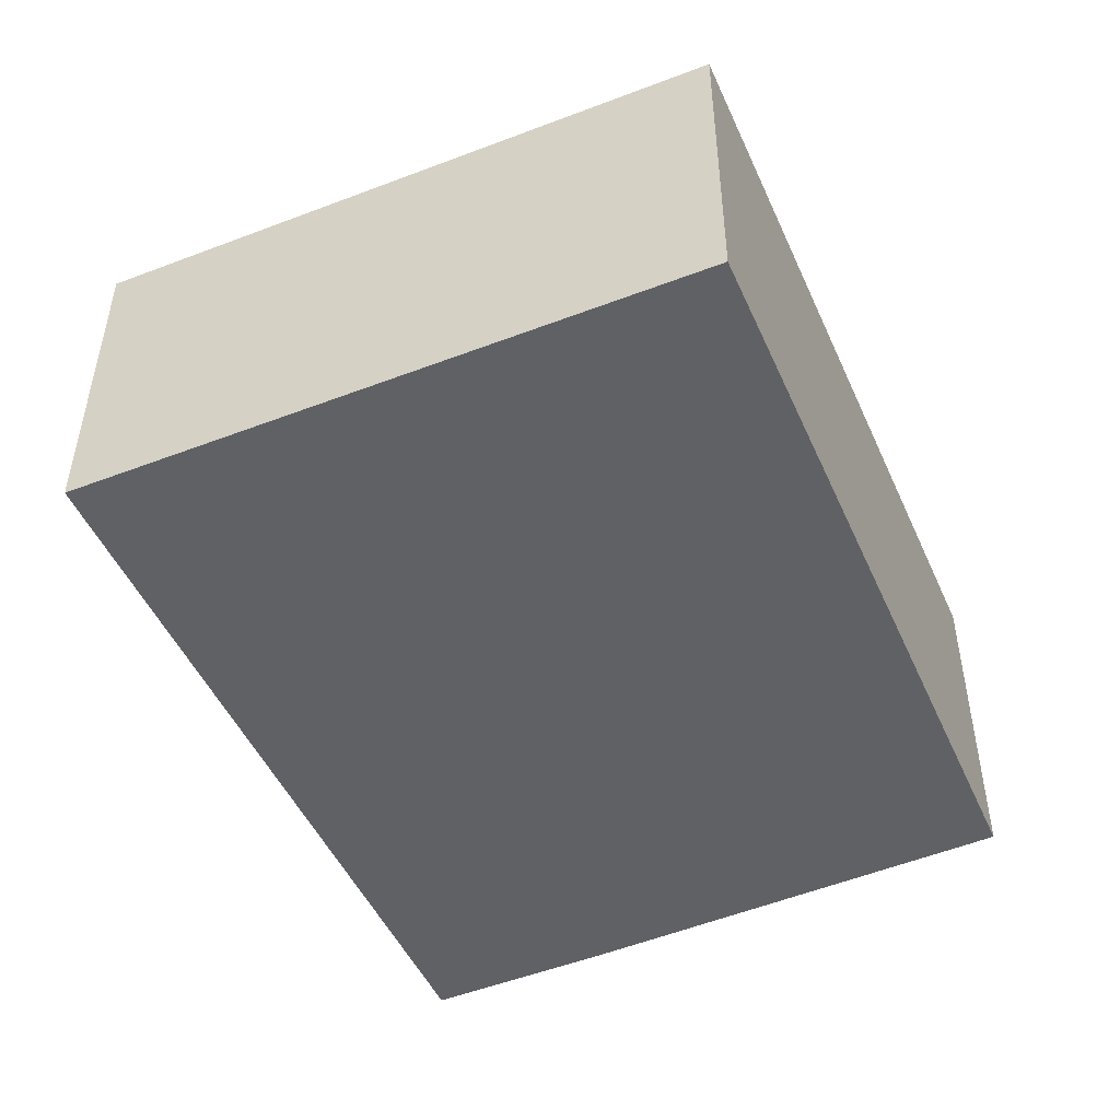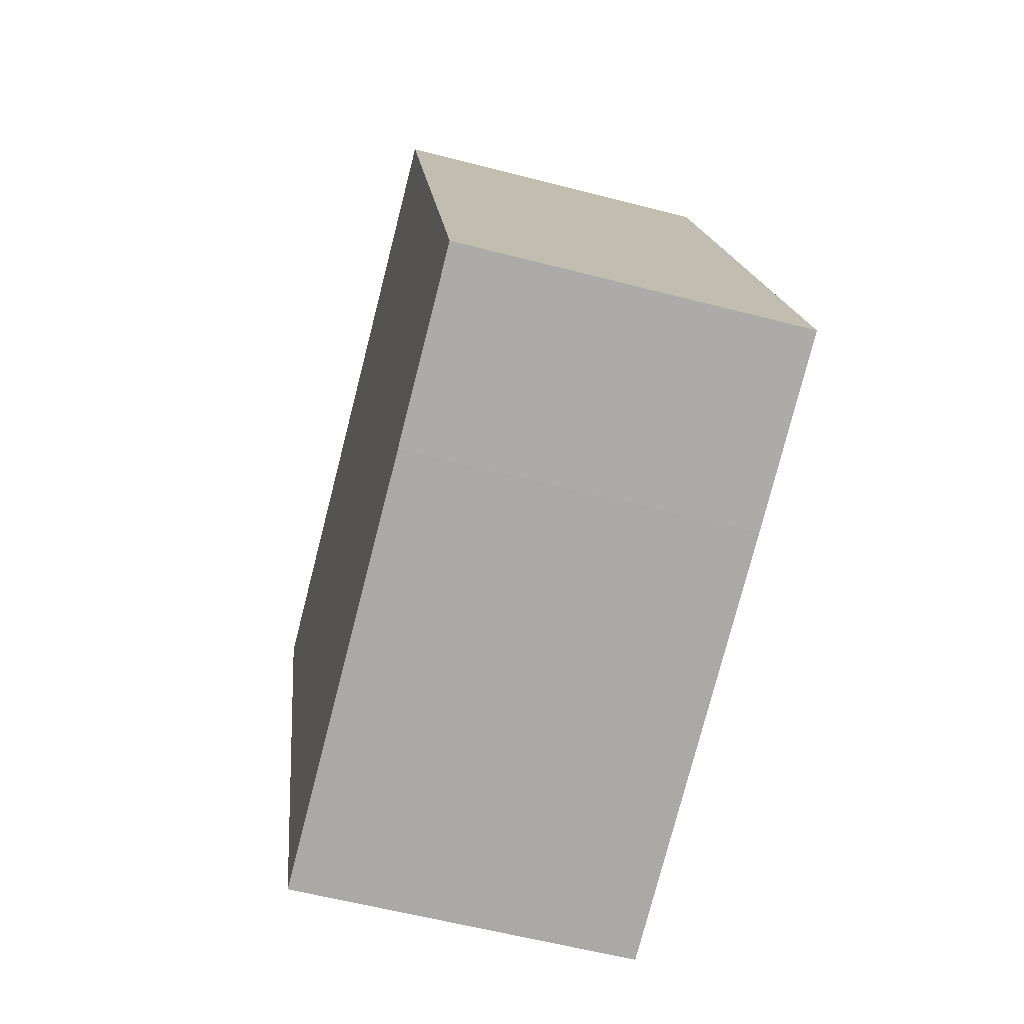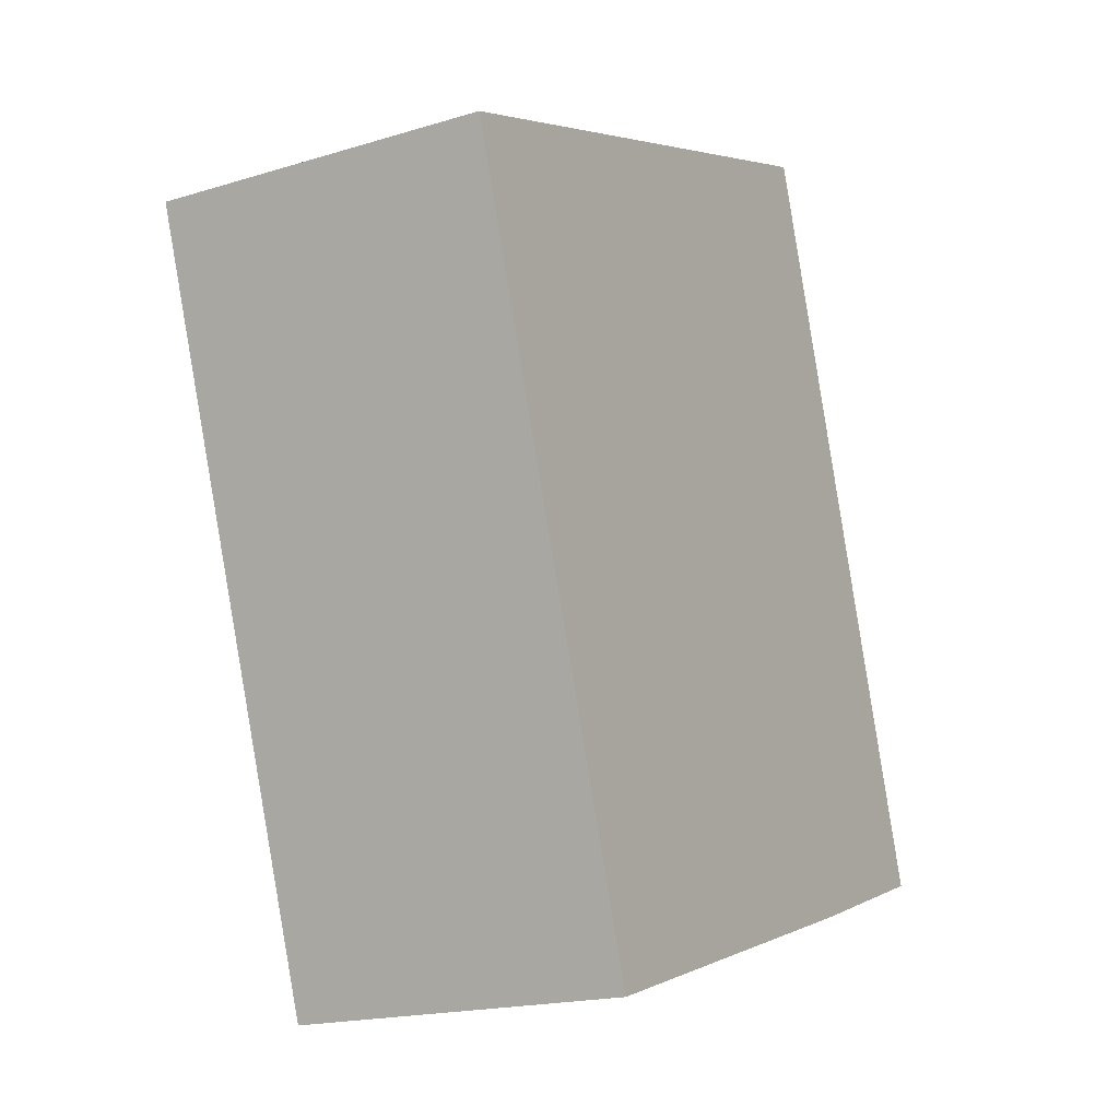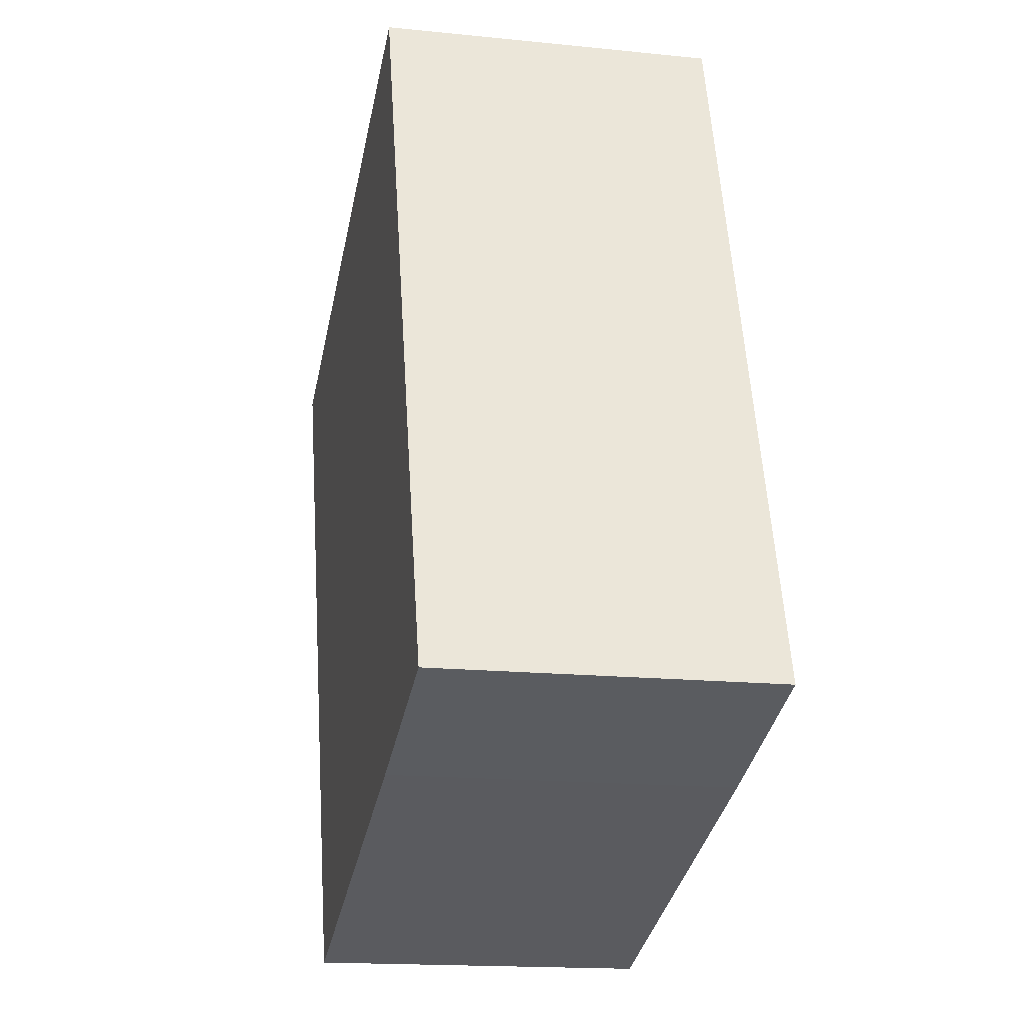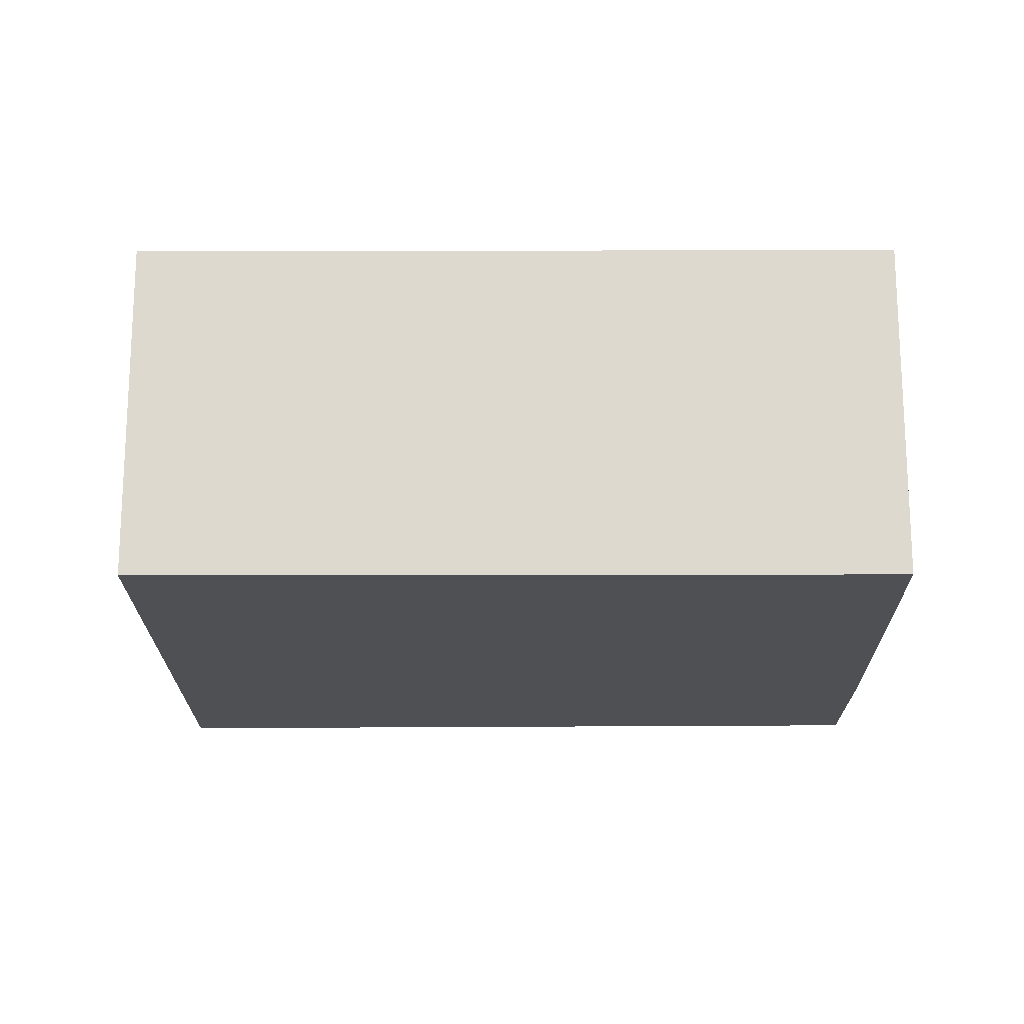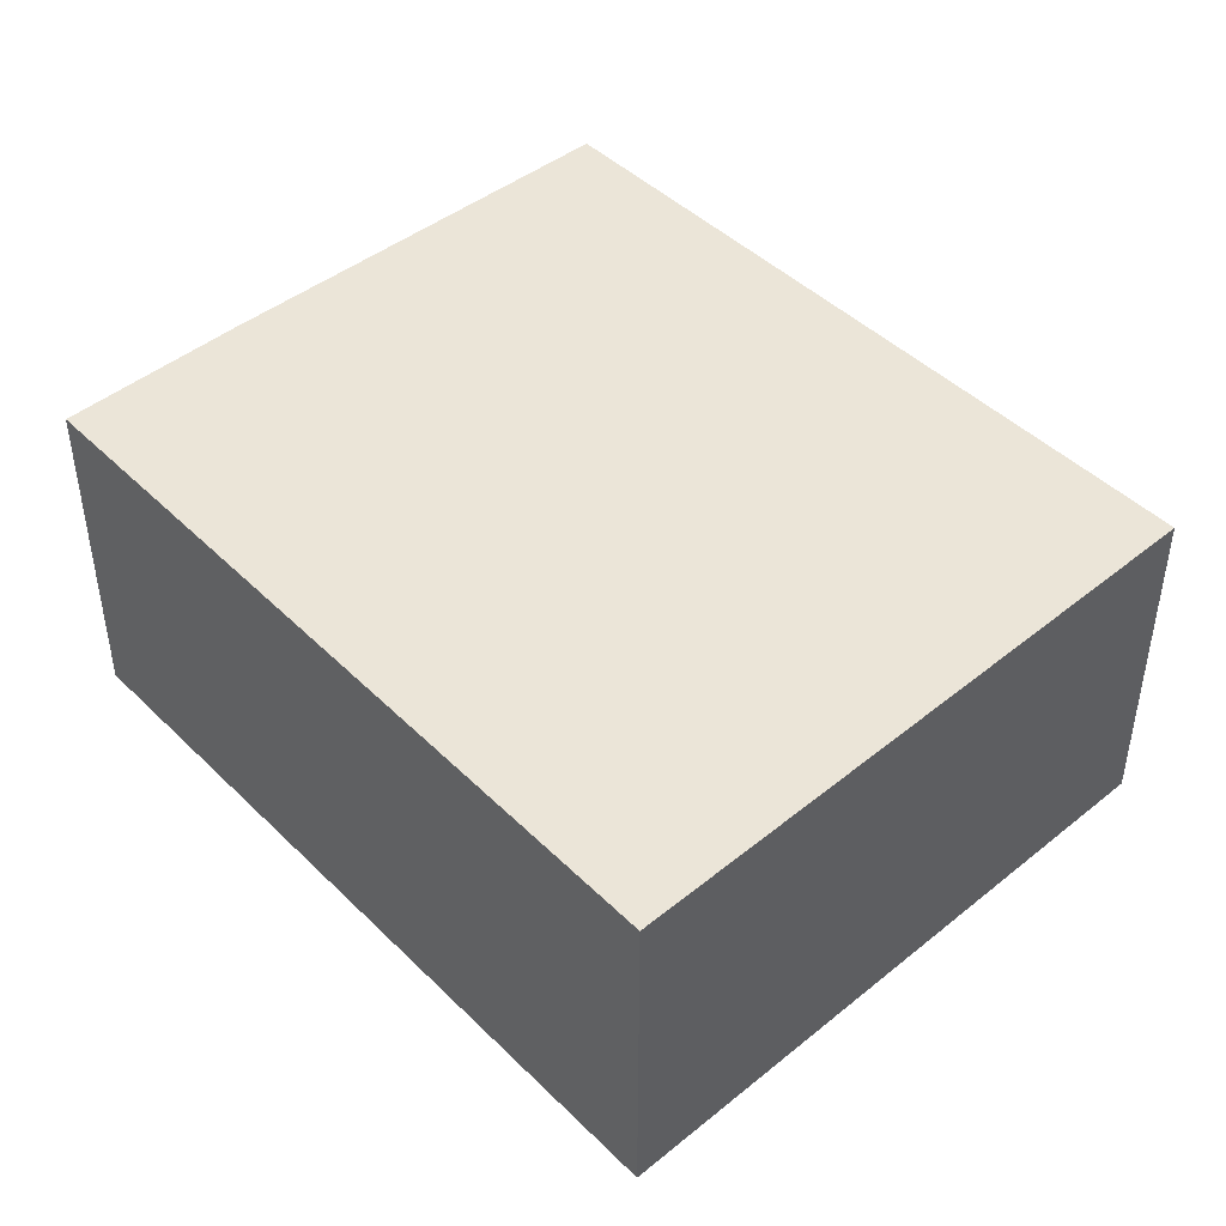
<metadata>
{"format":"obj","ext":"obj","renderer":"f3d","projection":"perspective","resolution":1024,"background":"white","views":[{"elev":-50.0,"azim":42.1,"up":"+Y"},{"elev":-58.1,"azim":-105.1,"up":"+Z"},{"elev":-18.2,"azim":120.7,"up":"+Z"},{"elev":-16.6,"azim":-101.8,"up":"+Z"},{"elev":-18.6,"azim":108.9,"up":"+Y"},{"elev":45.8,"azim":-23.9,"up":"+Y"}]}
</metadata>
<code>
v  0 5.29 3.239e-16
v  9.294 5.29 -3.003
v  2.834 5.29 -0.957
v  13.08 5.29 8.2
v  0.008 5.29 0.024
v  3.674 5.29 11.49
v  9.294 1.839e-16 -3.003
v  2.834 5.86e-17 -0.957
v  0 0 0
v  3.674 -7.034e-16 11.49
v  0.008 -1.47e-18 0.024
v  13.08 -5.021e-16 8.2
g defaultobject
f 1 2 3
f 2 1 4
f 4 1 5
f 4 5 6
f 7 3 2
f 3 7 8
f 8 1 3
f 1 8 9
f 9 5 1
f 5 9 6
f 6 9 10
f 10 9 11
f 10 4 6
f 4 10 12
f 12 2 4
f 2 12 7
f 8 11 9
f 11 8 10
f 10 8 7
f 10 7 12

</code>
